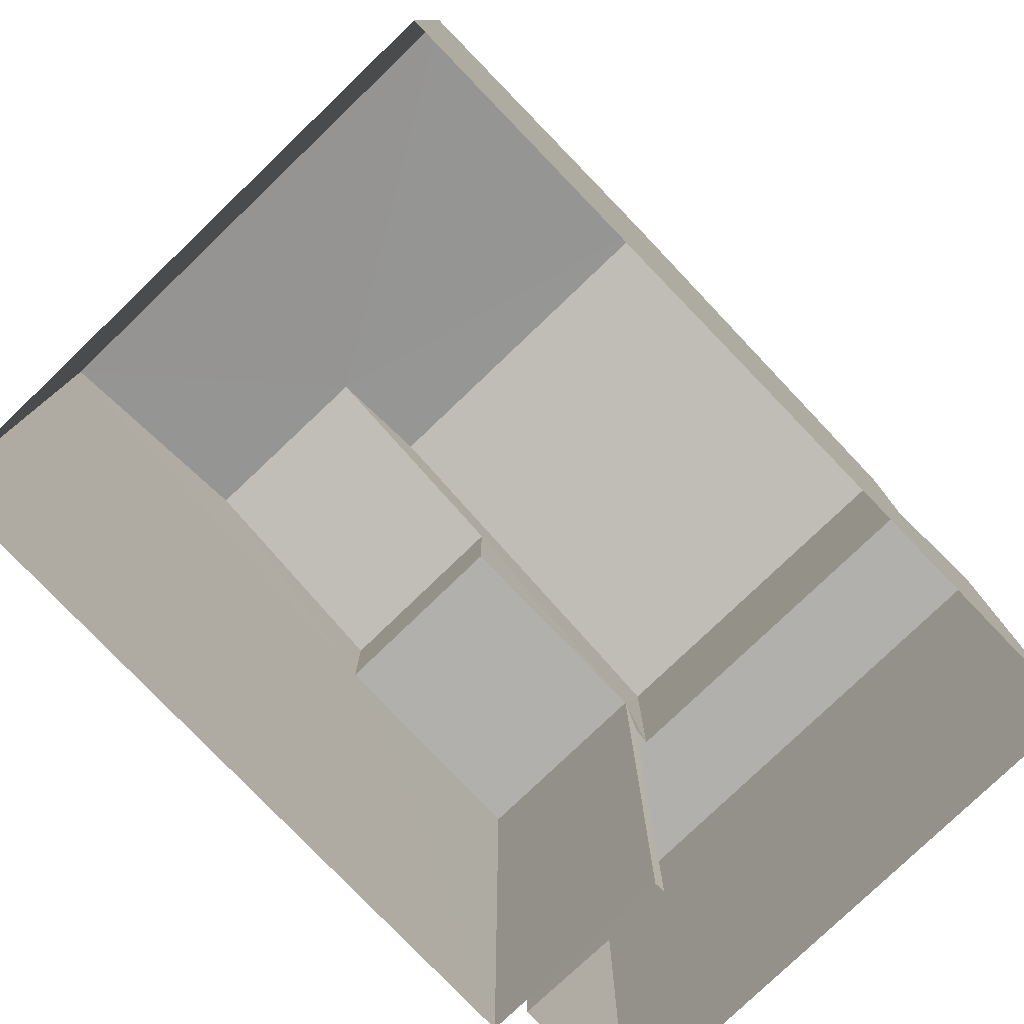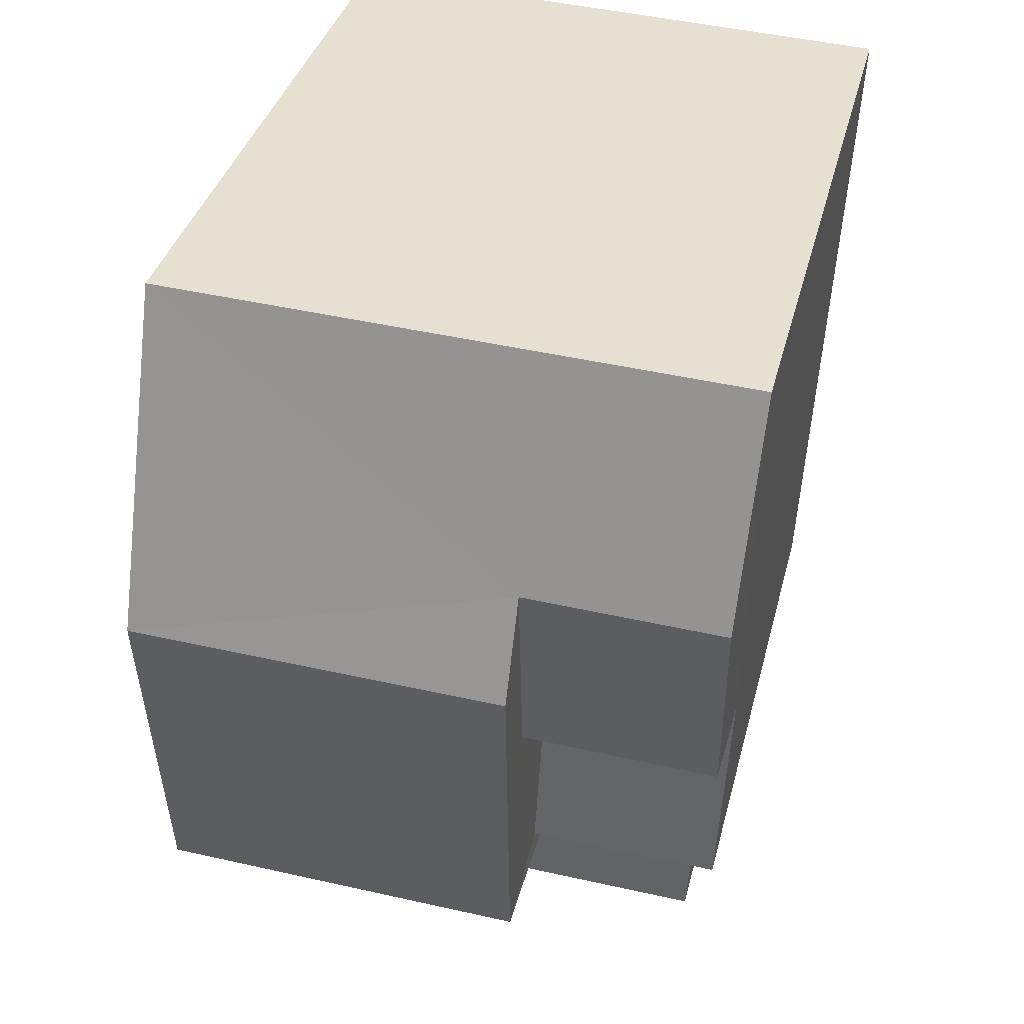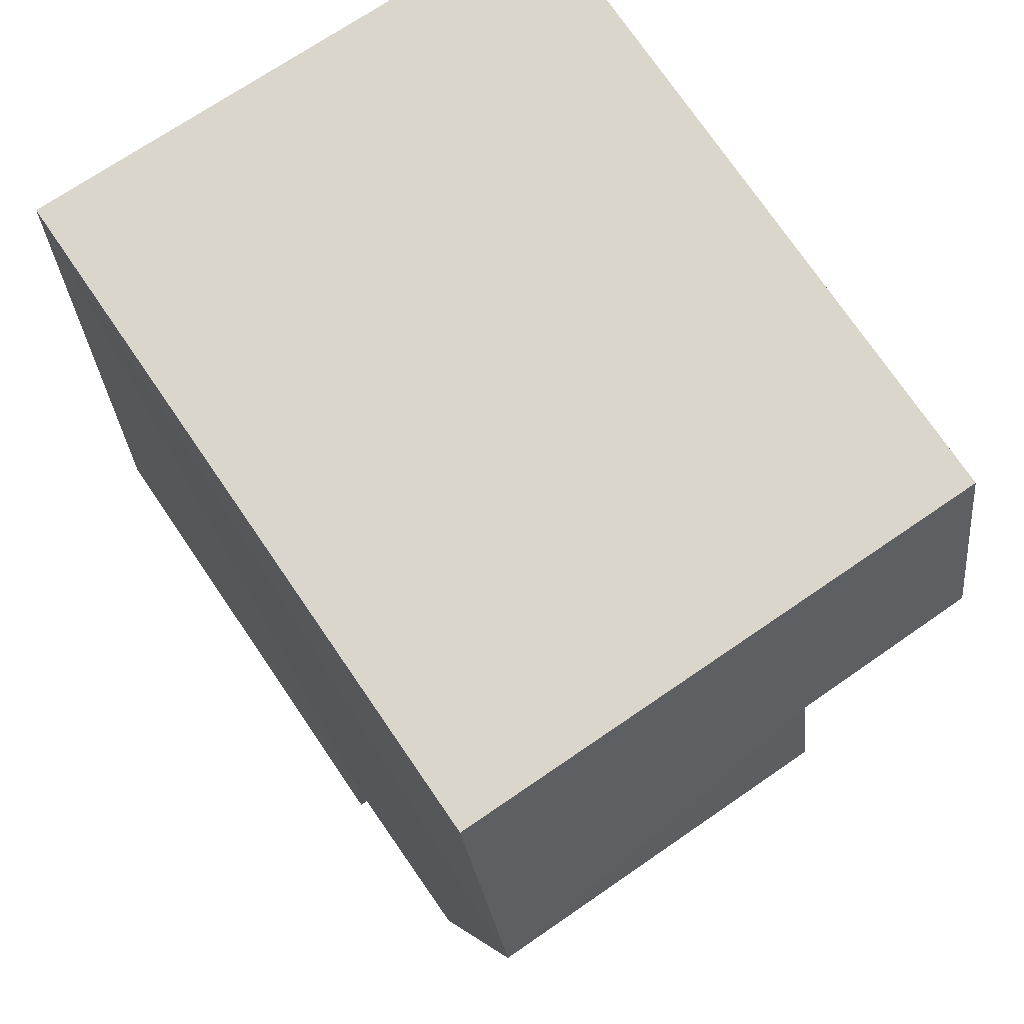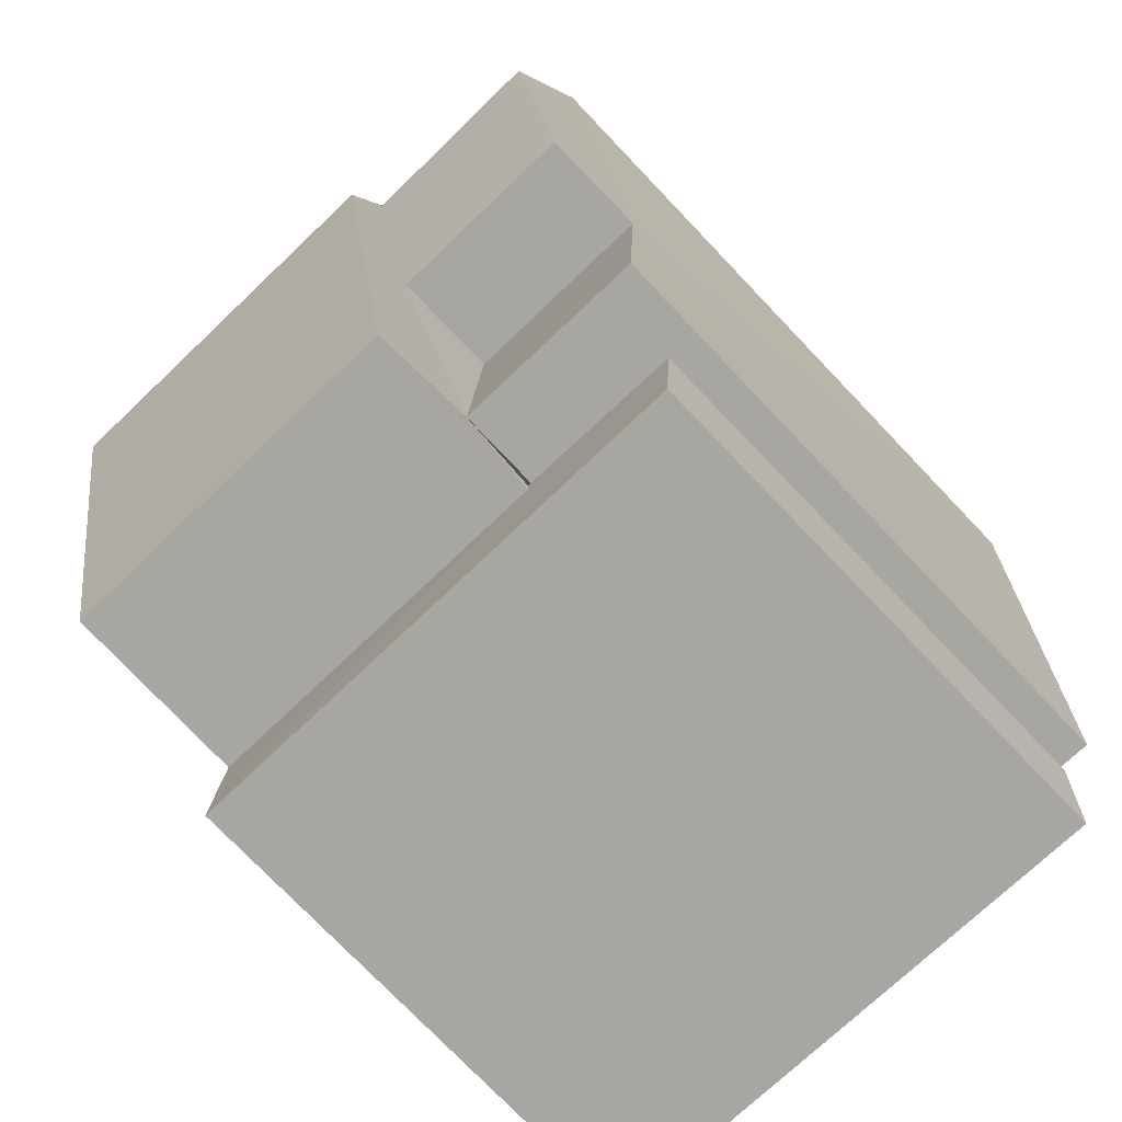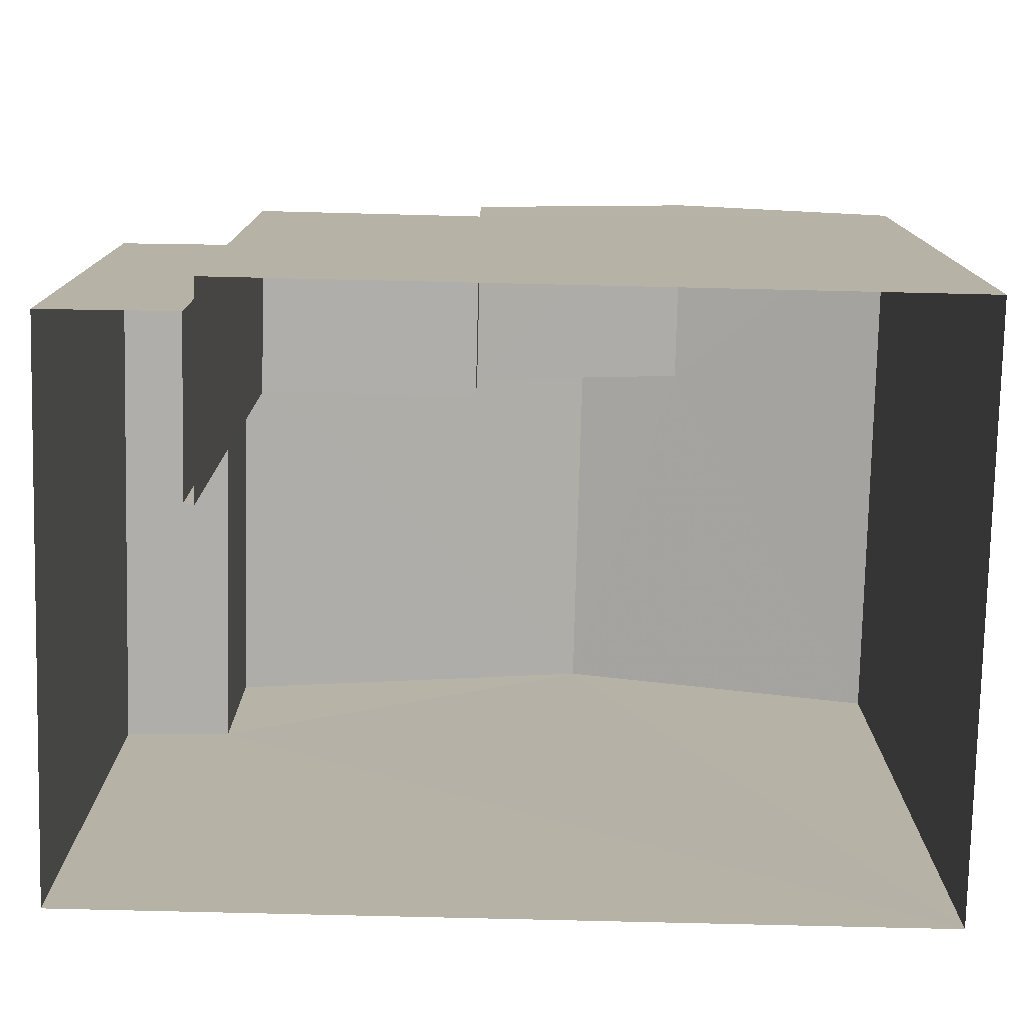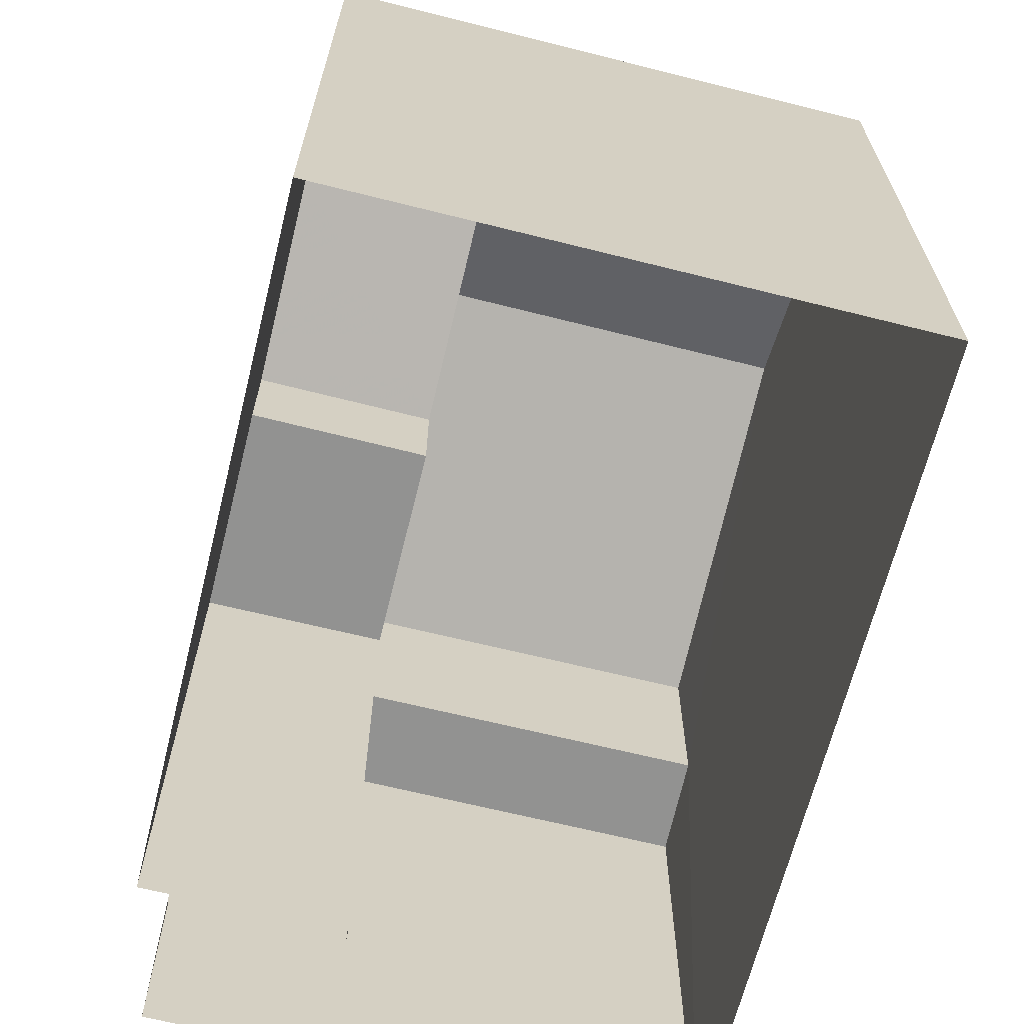
<metadata>
{"format":"obj","ext":"obj","renderer":"f3d","projection":"perspective","resolution":1024,"background":"white","views":[{"elev":-78.7,"azim":-139.0,"up":"+Z"},{"elev":36.4,"azim":13.8,"up":"+Y"},{"elev":75.6,"azim":-34.5,"up":"+Y"},{"elev":-76.5,"azim":43.7,"up":"+Y"},{"elev":-77.8,"azim":85.8,"up":"+Z"},{"elev":-66.2,"azim":163.0,"up":"+Z"}]}
</metadata>
<code>
v -3.717e+05 -1.042e+05 30.98
v -3.717e+05 -1.042e+05 30.98
v -3.717e+05 -1.042e+05 30.98
v -3.717e+05 -1.042e+05 30.98
v -3.717e+05 -1.042e+05 30.98
v -3.717e+05 -1.042e+05 30.98
v -3.717e+05 -1.042e+05 30.98
v -3.717e+05 -1.042e+05 30.98
v -3.717e+05 -1.042e+05 41.61
v -3.717e+05 -1.042e+05 41.21
v -3.717e+05 -1.042e+05 40.35
v -3.717e+05 -1.042e+05 40.35
v -3.717e+05 -1.042e+05 41.61
v -3.717e+05 -1.042e+05 41.21
v -3.717e+05 -1.042e+05 38.92
v -3.717e+05 -1.042e+05 38.92
v -3.717e+05 -1.042e+05 38.92
v -3.717e+05 -1.042e+05 38.92
v -3.717e+05 -1.042e+05 37.87
v -3.717e+05 -1.042e+05 37.87
v -3.717e+05 -1.042e+05 37.87
v -3.717e+05 -1.042e+05 37.87
v -3.717e+05 -1.042e+05 37.87
v -3.717e+05 -1.042e+05 37.87
v -3.717e+05 -1.042e+05 40.35
v -3.717e+05 -1.042e+05 40.35
v -3.717e+05 -1.042e+05 40.35
v -3.717e+05 -1.042e+05 40.35
f 1 2 3
f 1 4 5
f 3 2 6
f 5 7 8
f 5 4 7
f 2 1 5
f 9 10 11
f 11 10 12
f 9 13 10
f 12 10 14
f 15 16 17
f 18 15 17
f 19 20 21
f 20 22 21
f 21 23 24
f 21 22 23
f 9 25 26
f 13 9 26
f 27 28 14
f 10 27 14
f 11 4 9
f 25 9 19
f 19 4 1
f 19 1 20
f 9 4 19
f 11 7 4
f 11 12 7
f 18 28 27
f 15 18 27
f 2 5 24
f 21 24 16
f 21 16 26
f 13 27 10
f 26 27 13
f 16 15 27
f 5 16 24
f 16 27 26
f 5 8 17
f 16 5 17
f 12 14 18
f 12 18 7
f 14 28 18
f 7 18 8
f 8 18 17
f 20 1 3
f 22 20 3
f 23 3 6
f 23 22 3
f 24 23 6
f 2 24 6
f 19 26 25
f 19 21 26

</code>
